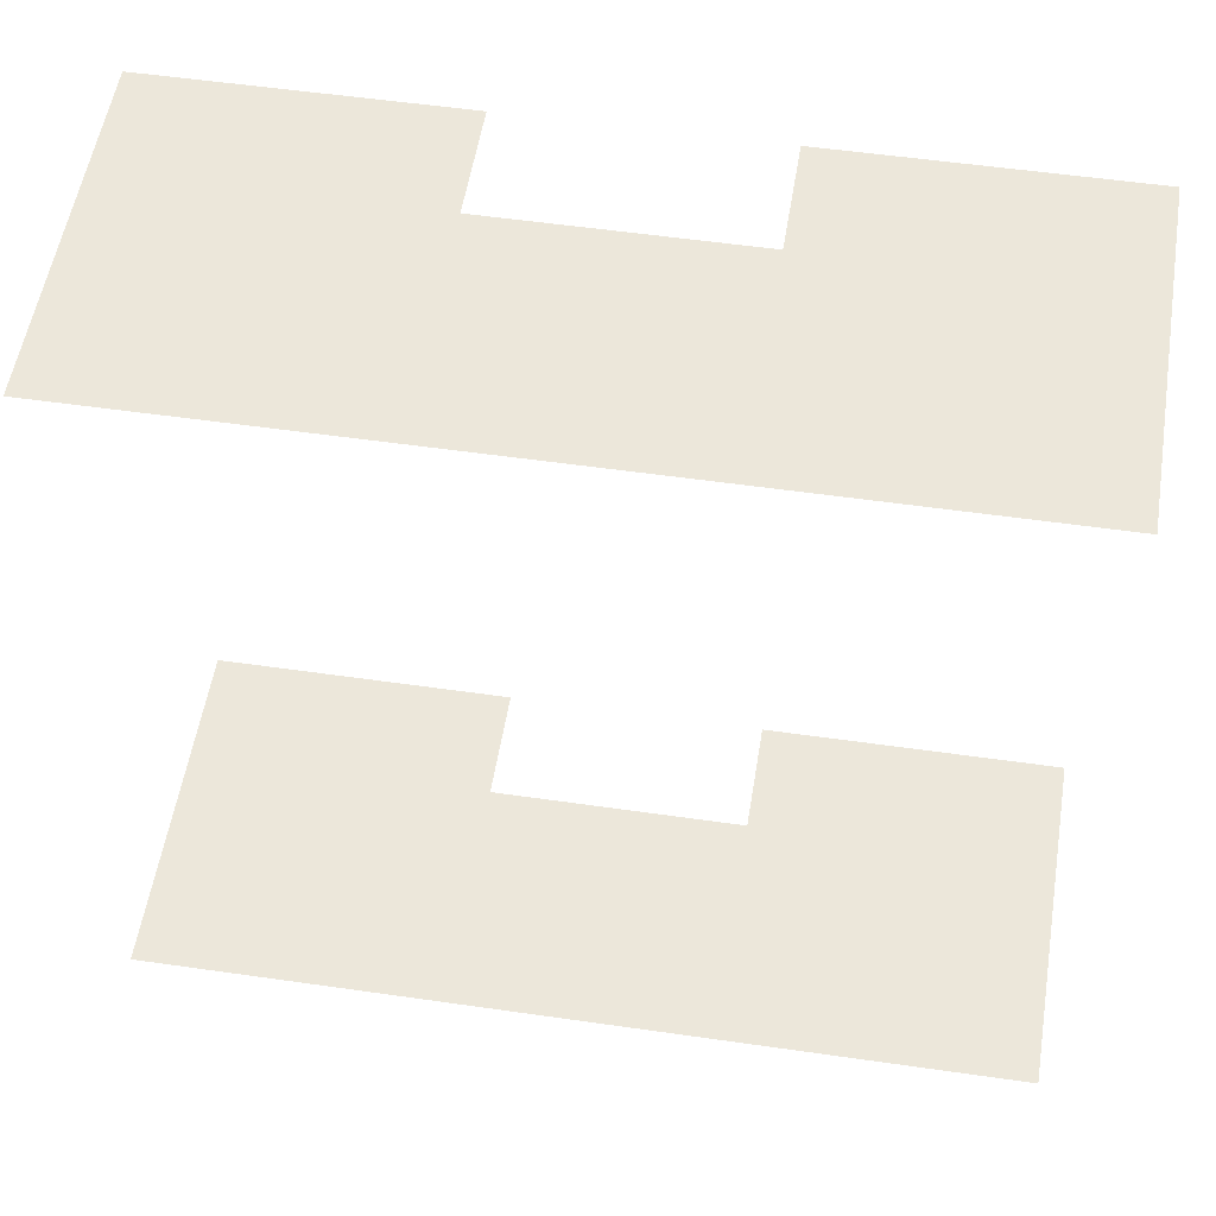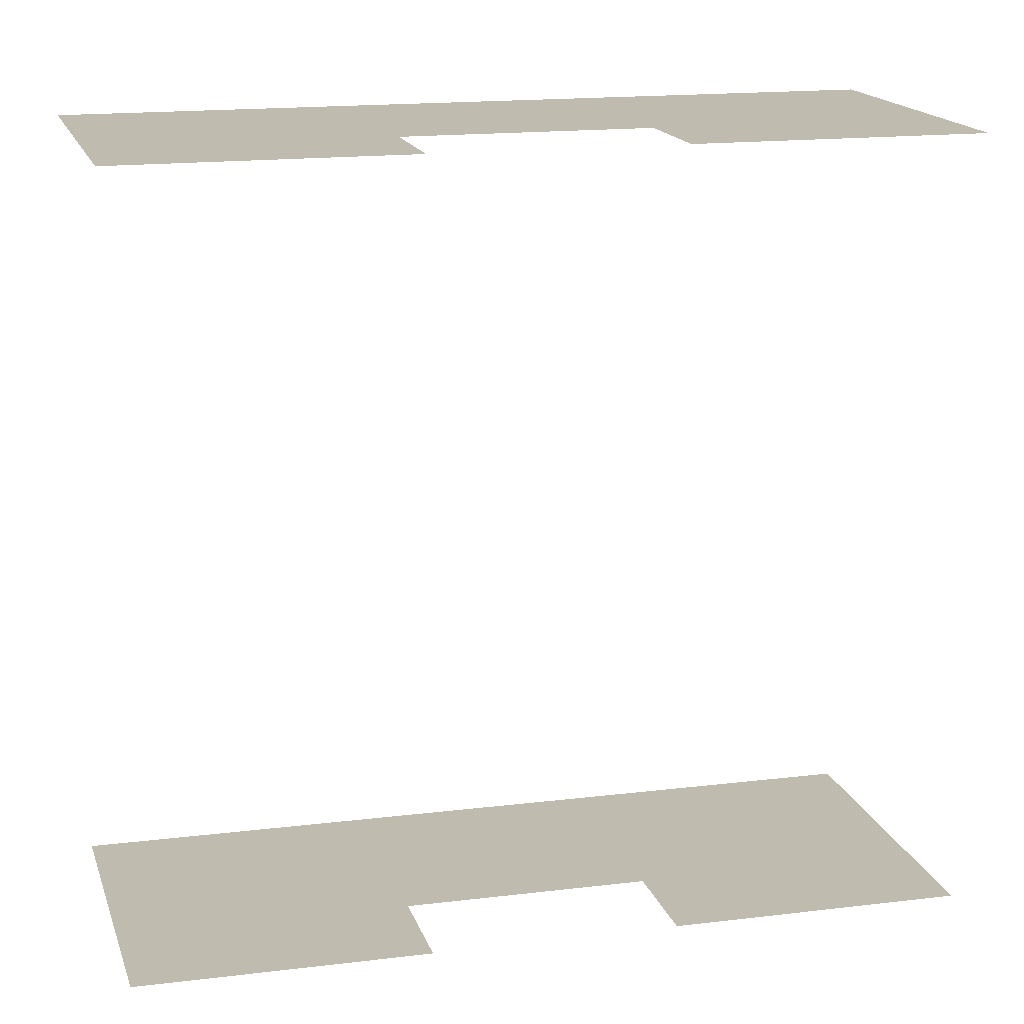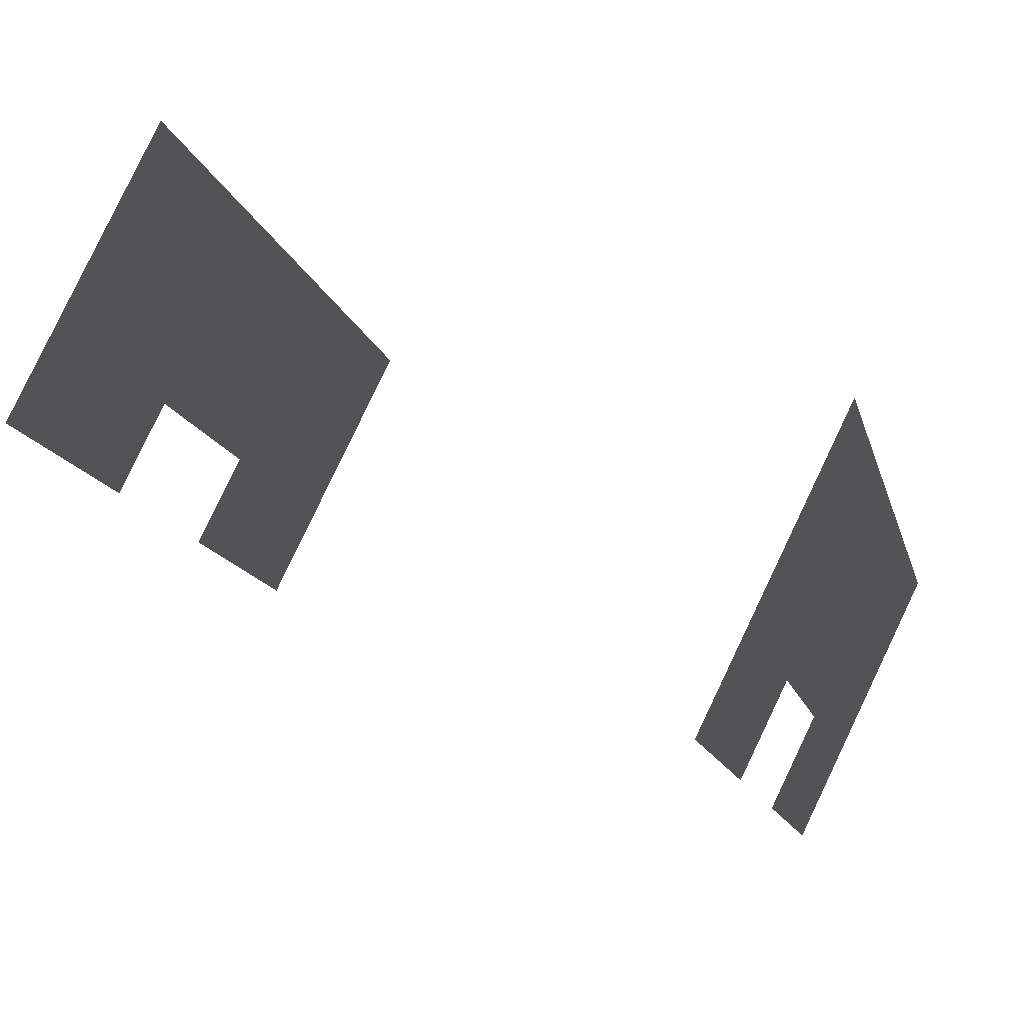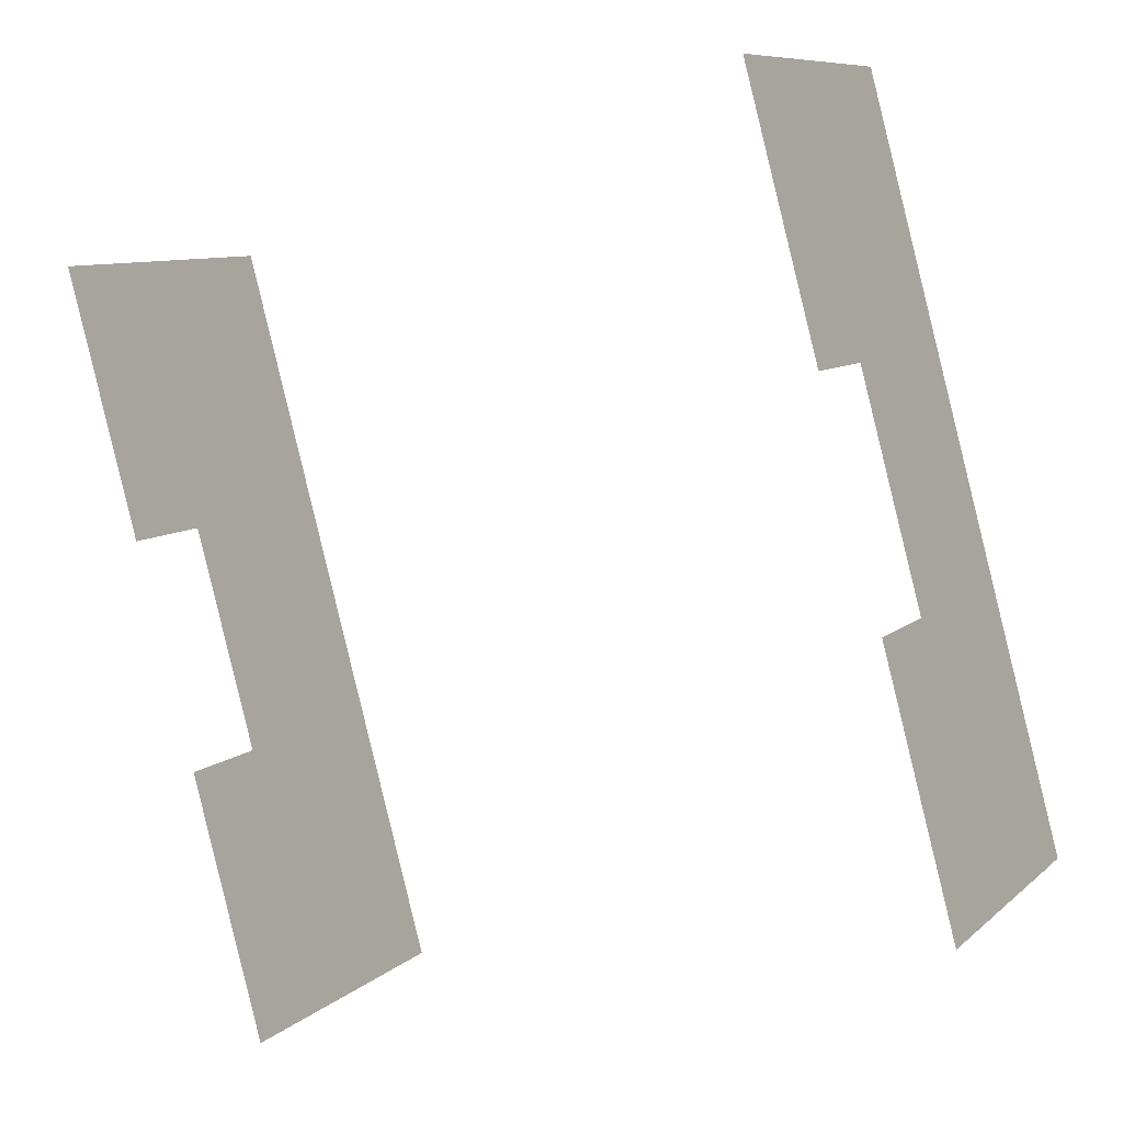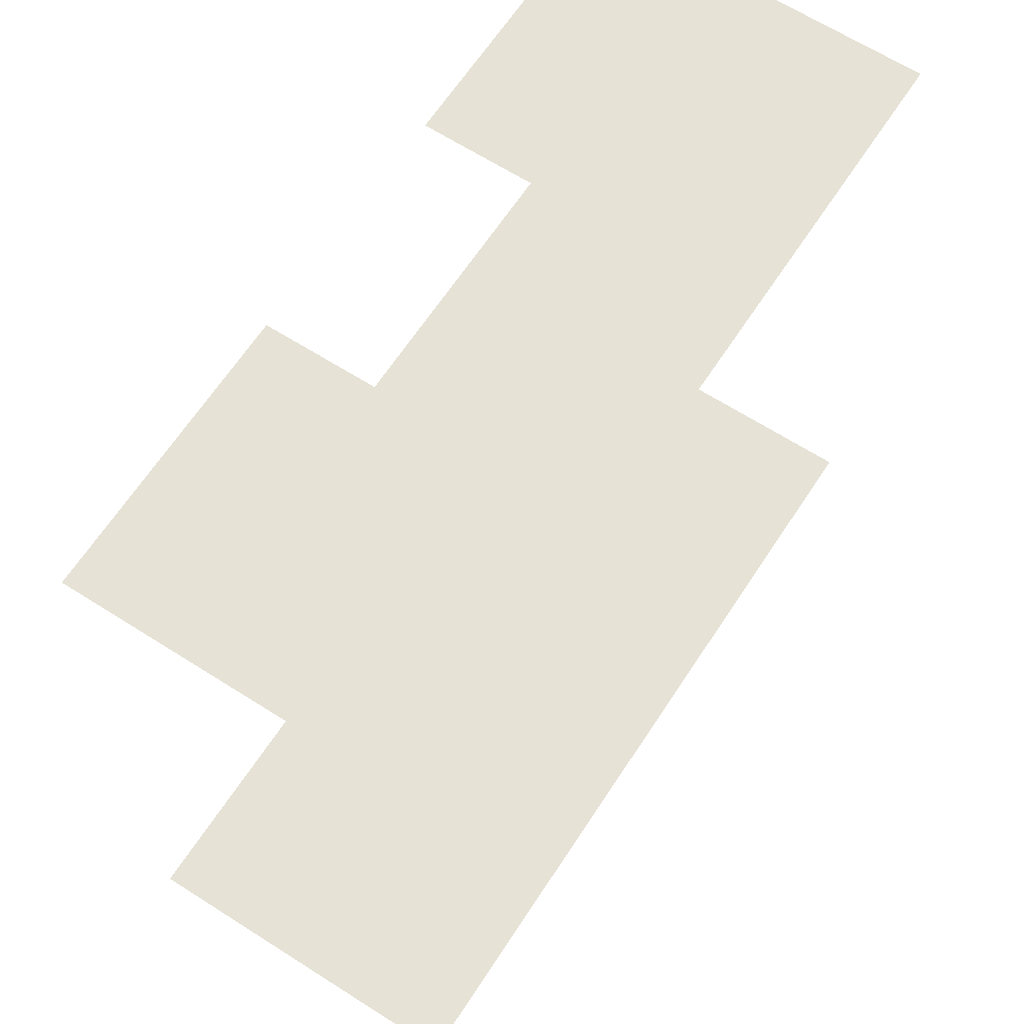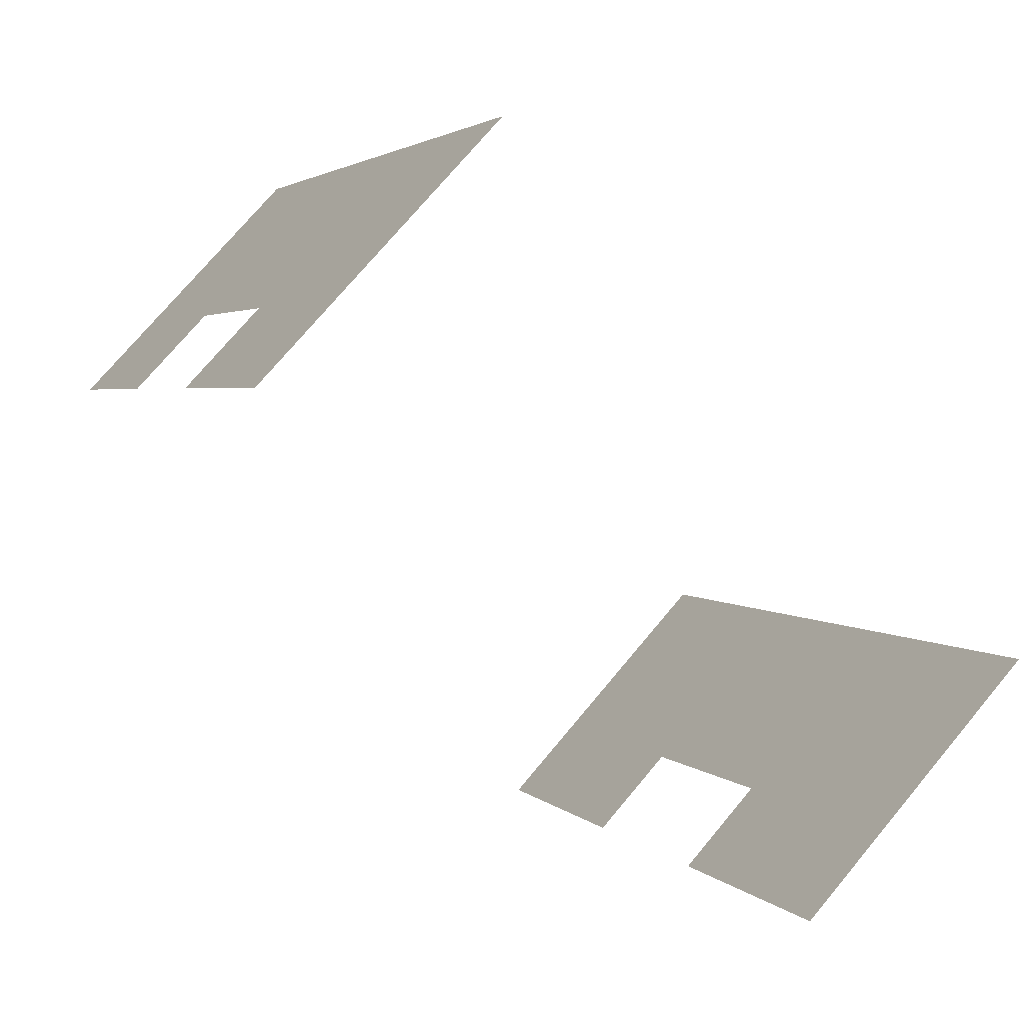
<metadata>
{"format":"obj","ext":"obj","renderer":"f3d","projection":"perspective","resolution":1024,"background":"white","views":[{"elev":52.1,"azim":-109.4,"up":"+Z"},{"elev":15.9,"azim":47.1,"up":"+Z"},{"elev":50.9,"azim":119.4,"up":"+Y"},{"elev":-23.1,"azim":119.7,"up":"+Y"},{"elev":63.9,"azim":-175.4,"up":"+Z"},{"elev":-66.9,"azim":-136.9,"up":"+Y"}]}
</metadata>
<code>
o geometryt000010000010000110010110000110000100110010110110st159
v 234.8 -204.7 564.6
v 241.8 -191.8 564.6
v 243.2 -205.1 564.6
v 237.5 -212.7 564.6
v 232.1 -209.8 564.6
v 254.7 -191.5 564.6
v 244.9 -186.2 564.6
v 247 -198.1 564.6
v 250.2 -199.8 564.6
v 242 -215.1 564.6
v 246.5 -206.8 564.6
v 234.8 -204.7 589.6
v 232.1 -209.8 589.6
v 237.5 -212.7 589.6
v 242 -215.1 589.6
v 243.2 -205.1 589.6
v 246.5 -206.8 589.6
v 247 -198.1 589.6
v 241.8 -191.8 589.6
v 254.7 -191.5 589.6
v 250.2 -199.8 589.6
v 244.9 -186.2 589.6
f 1 2 3
f 1 3 4
f 1 4 5
f 6 2 7
f 8 2 6
f 3 2 8
f 9 8 6
f 10 3 11
f 4 3 10
f 12 13 14
f 15 16 14
f 16 12 14
f 17 16 15
f 18 19 16
f 19 12 16
f 20 18 21
f 18 20 19
f 20 22 19

</code>
